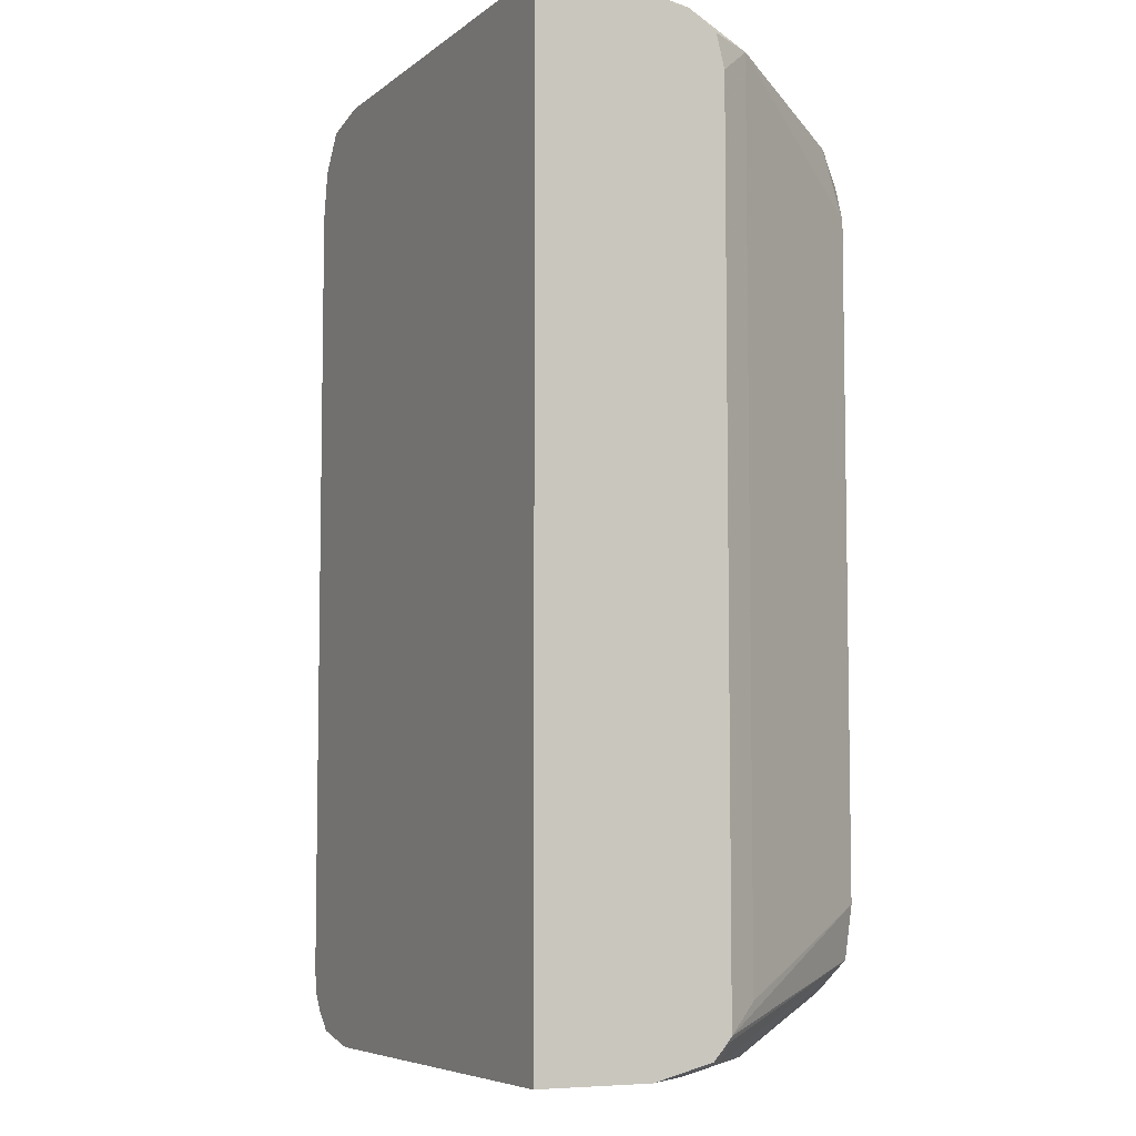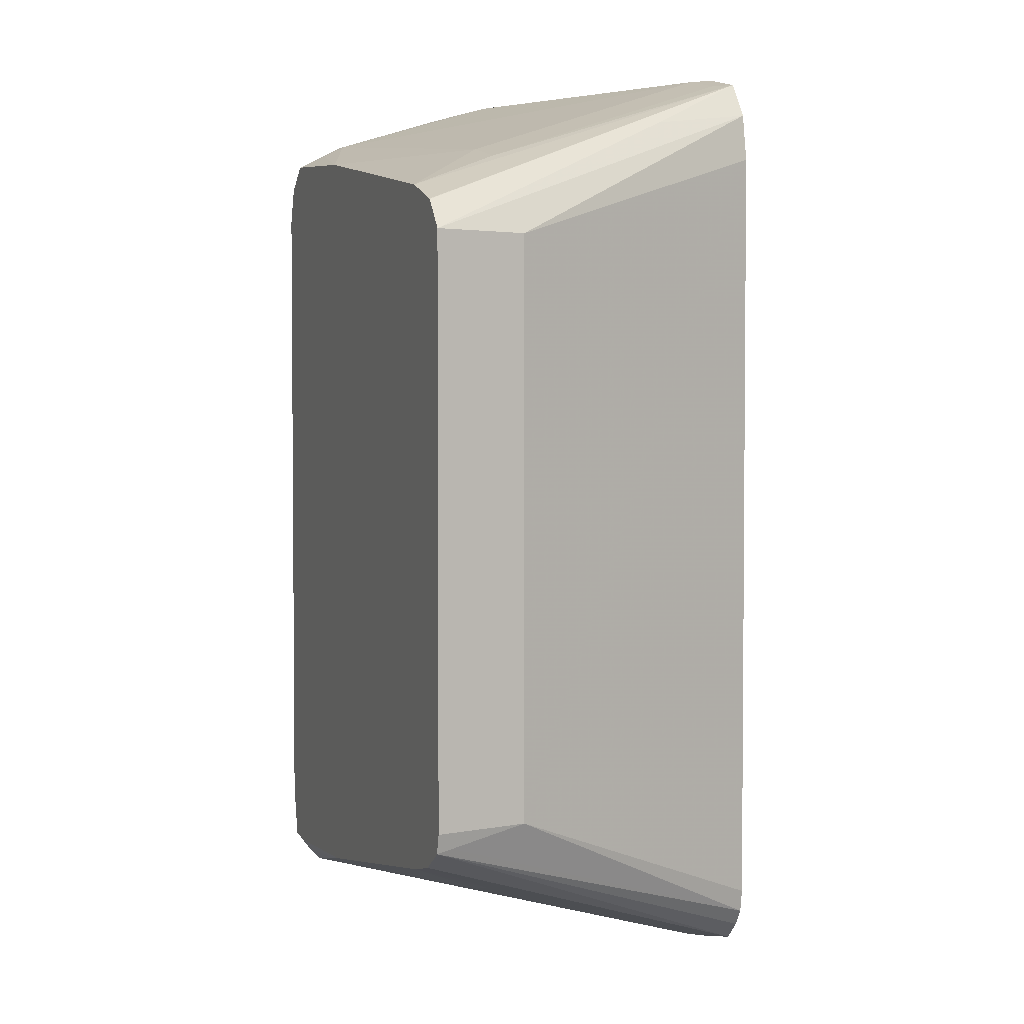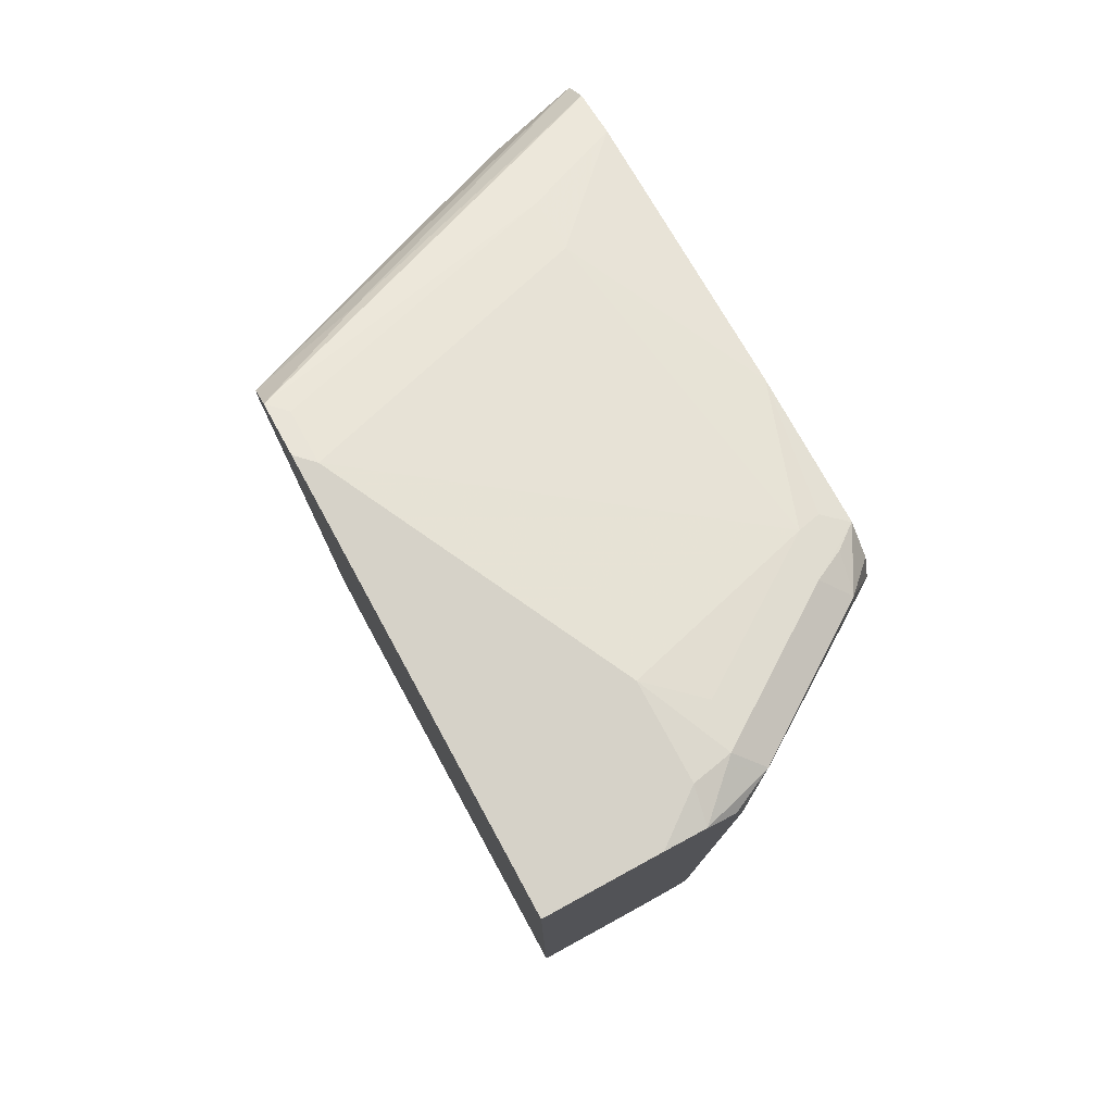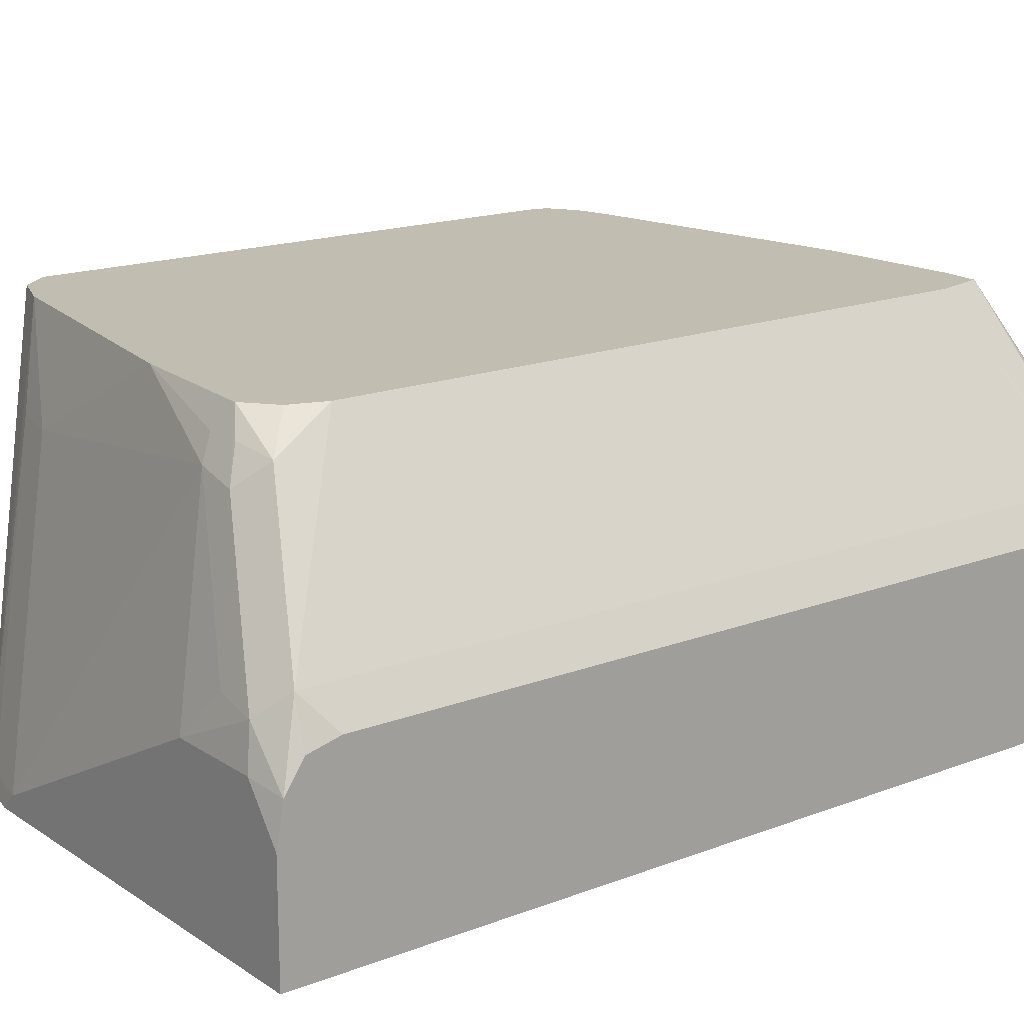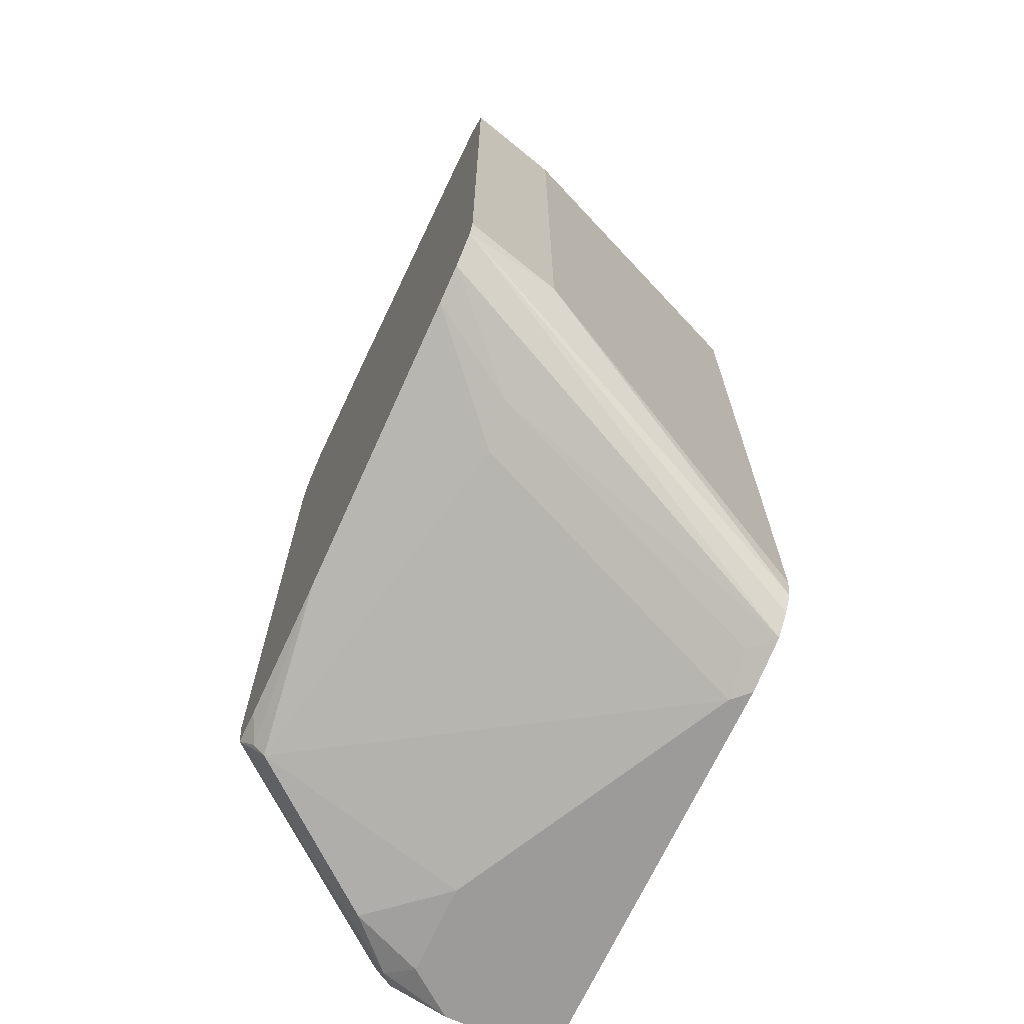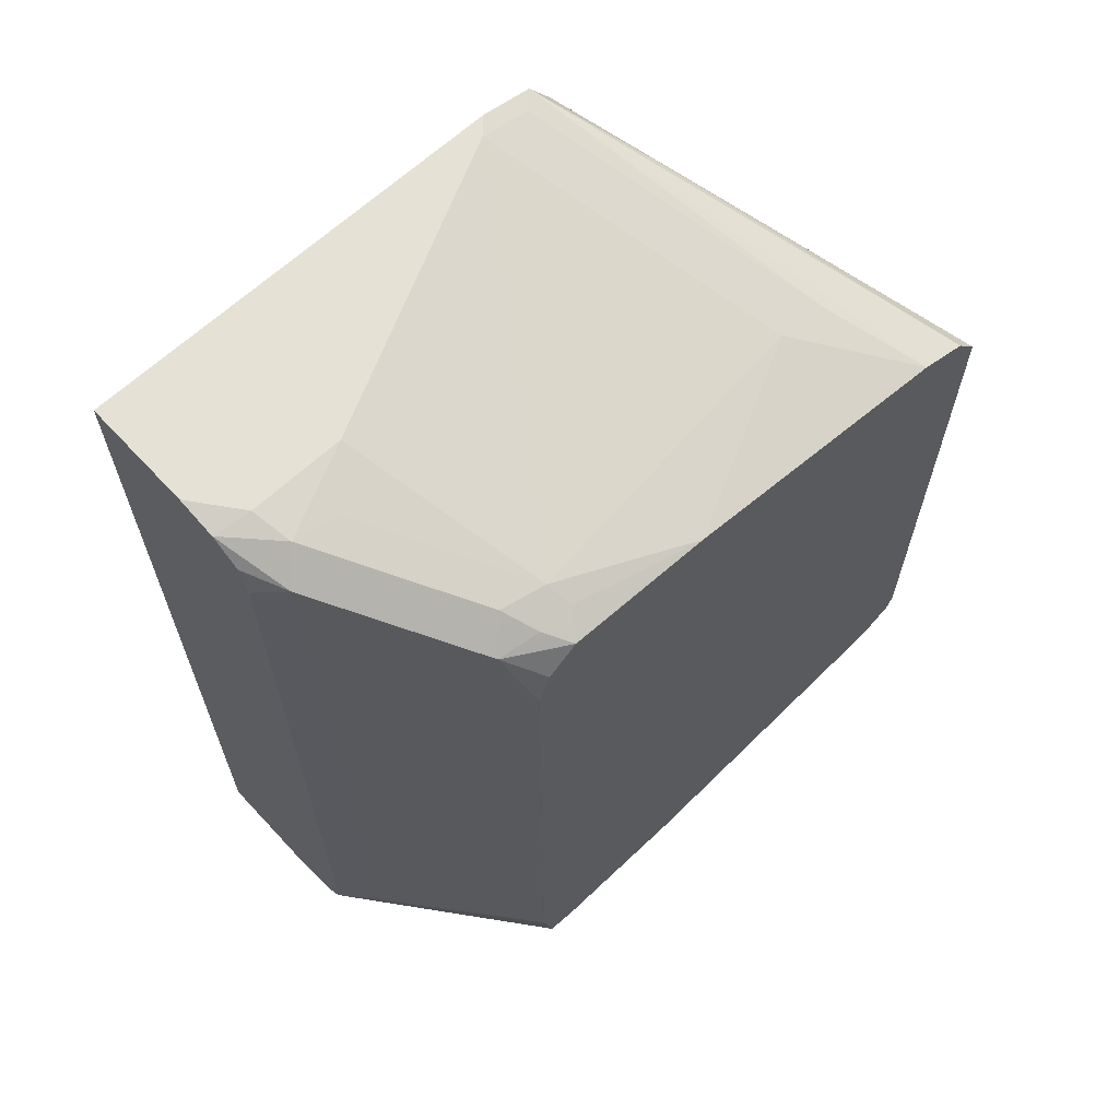
<metadata>
{"format":"obj","ext":"obj","renderer":"f3d","projection":"perspective","resolution":1024,"background":"white","views":[{"elev":-6.4,"azim":-116.2,"up":"+Y"},{"elev":3.1,"azim":69.8,"up":"+Y"},{"elev":78.3,"azim":-118.6,"up":"+Y"},{"elev":16.8,"azim":-127.7,"up":"+Z"},{"elev":-69.7,"azim":65.0,"up":"+Y"},{"elev":65.1,"azim":-42.9,"up":"+Y"}]}
</metadata>
<code>
v 0.1421 0.09326 -0.1865
v 0.1421 0.09326 -0.2085
v 0.1421 0.09184 -0.1786
v 0.1492 0.09326 -0.1772
v 0.2271 0.09326 -0.2085
v 0.1421 -0.09326 -0.2085
v 0.1508 0.09169 -0.1694
v 0.1421 0.08812 -0.173
v 0.1461 0.08704 -0.1648
v 0.1679 0.09326 -0.1772
v 0.2238 0.09326 -0.2052
v 0.2339 0.09175 -0.2085
v 0.2271 -0.09326 -0.2085
v 0.1421 -0.09326 -0.1865
v 0.1597 0.09093 -0.1679
v 0.1694 0.08238 -0.1415
v 0.1421 0.08167 -0.1714
v 0.1679 0.06527 -0.1306
v 0.1648 0.07771 -0.1368
v 0.1461 -0.08081 -0.1648
v 0.1865 0.09326 -0.1865
v 0.1784 0.0816 -0.1399
v 0.2332 0.08393 -0.1772
v 0.2343 0.09093 -0.2052
v 0.2376 0.09093 -0.2085
v 0.2376 -0.09093 -0.2085
v 0.2238 -0.09326 -0.2052
v 0.1492 -0.09326 -0.1772
v 0.1446 -0.09093 -0.1725
v 0.1421 -0.09033 -0.1749
v 0.1726 0.07926 -0.1352
v 0.176 0.07694 -0.1306
v 0.1421 -0.08618 -0.1714
v 0.1679 0.06524 -0.1305
v 0.1679 -0.06527 -0.1306
v 0.168 0.06537 -0.1305
v 0.1703 0.07223 -0.1305
v 0.176 0.07681 -0.1305
v 0.1761 0.07689 -0.1305
v 0.1679 -0.06531 -0.1305
v 0.1795 0.07926 -0.1352
v 0.2051 0.0746 -0.1305
v 0.2425 0.0746 -0.1492
v 0.2436 0.0816 -0.1772
v 0.2487 0.08081 -0.1865
v 0.2425 0.08393 -0.2085
v 0.253 0.07227 -0.1492
v 0.2611 0.06526 -0.1305
v 0.2705 0.06179 -0.1305
v 0.2706 0.06171 -0.1305
v 0.2742 -0.05971 -0.1305
v 0.2686 -0.06343 -0.1305
v 0.2518 -0.07227 -0.1481
v 0.2332 -0.09093 -0.204
v 0.2413 -0.08726 -0.2085
v 0.1865 -0.09326 -0.1865
v 0.2332 -0.08393 -0.1772
v 0.1726 -0.0816 -0.1352
v 0.1679 -0.09326 -0.1772
v 0.1539 -0.09093 -0.1632
v 0.143 -0.08704 -0.171
v 0.1702 -0.07577 -0.1306
v 0.1421 -0.08779 -0.1727
v 0.1703 -0.0757 -0.1305
v 0.2611 0.06527 -0.1305
v 0.2752 0.05604 -0.1305
v 0.2441 0.0746 -0.2085
v 0.2705 0.05594 -0.1492
v 0.2736 -0.05907 -0.1337
v 0.2752 -0.05587 -0.1305
v 0.2434 -0.08393 -0.2085
v 0.2616 -0.0652 -0.1305
v 0.2425 -0.0746 -0.1492
v 0.2051 -0.0746 -0.1305
v 0.1726 -0.07926 -0.1329
v 0.1772 -0.07625 -0.1305
v 0.2441 -0.0795 -0.2085
v 0.2705 -0.05594 -0.1492
f 32 39 42
f 32 42 41
f 33 63 61
f 33 61 62
f 33 62 64
f 33 64 40
f 34 40 64
f 34 72 52
f 34 76 74
f 34 74 72
f 34 52 51
f 34 51 70
f 34 70 66
f 34 66 50
f 30 61 63
f 34 64 76
f 29 62 61
f 26 55 51
f 29 61 30
f 25 44 47
f 25 47 48
f 25 48 49
f 25 49 50
f 25 50 45
f 26 51 52
f 26 52 53
f 29 60 62
f 26 53 54
f 34 50 49
f 27 54 53
f 27 53 57
f 27 57 58
f 27 58 56
f 28 59 60
f 28 60 29
f 26 54 27
f 34 49 48
f 45 50 66
f 34 65 42
f 58 75 62
f 58 62 60
f 58 60 59
f 62 75 64
f 64 75 76
f 66 70 78
f 66 78 68
f 67 68 78
f 67 78 77
f 69 78 70
f 69 71 78
f 71 77 78
f 72 74 73
f 74 76 75
f 25 45 46
f 58 74 75
f 58 73 74
f 57 73 58
f 56 58 59
f 34 42 39
f 34 39 38
f 34 38 37
f 34 37 36
f 42 65 43
f 43 65 48
f 43 48 47
f 34 48 65
f 45 66 46
f 46 68 67
f 51 69 70
f 51 55 71
f 51 71 69
f 52 72 53
f 53 73 57
f 53 72 73
f 46 66 68
f 24 44 25
f 9 17 33
f 23 43 47
f 2 71 55
f 2 55 26
f 2 26 13
f 2 13 6
f 3 7 4
f 3 8 9
f 3 9 7
f 4 7 10
f 5 11 12
f 6 13 27
f 6 27 56
f 6 56 59
f 6 59 28
f 6 28 14
f 7 15 10
f 2 77 71
f 2 46 67
f 2 25 46
f 2 12 25
f 23 47 44
f 1 2 6
f 1 6 14
f 1 14 30
f 1 30 63
f 1 63 33
f 1 33 17
f 7 9 16
f 1 17 8
f 1 3 4
f 1 4 10
f 1 10 21
f 1 21 11
f 1 11 5
f 1 5 2
f 2 5 12
f 1 8 3
f 7 16 15
f 2 67 77
f 9 18 19
f 16 32 22
f 18 34 19
f 18 35 40
f 18 40 34
f 19 34 36
f 19 37 38
f 19 38 39
f 19 39 32
f 19 32 31
f 20 33 40
f 20 40 35
f 22 32 41
f 22 41 42
f 22 42 43
f 8 17 9
f 16 31 32
f 16 19 31
f 19 36 37
f 22 43 23
f 9 19 16
f 15 16 22
f 9 33 20
f 9 20 35
f 9 35 18
f 10 22 21
f 11 21 22
f 11 22 23
f 10 15 22
f 11 44 24
f 11 24 12
f 12 24 25
f 13 26 27
f 14 28 29
f 14 29 30
f 11 23 44

</code>
